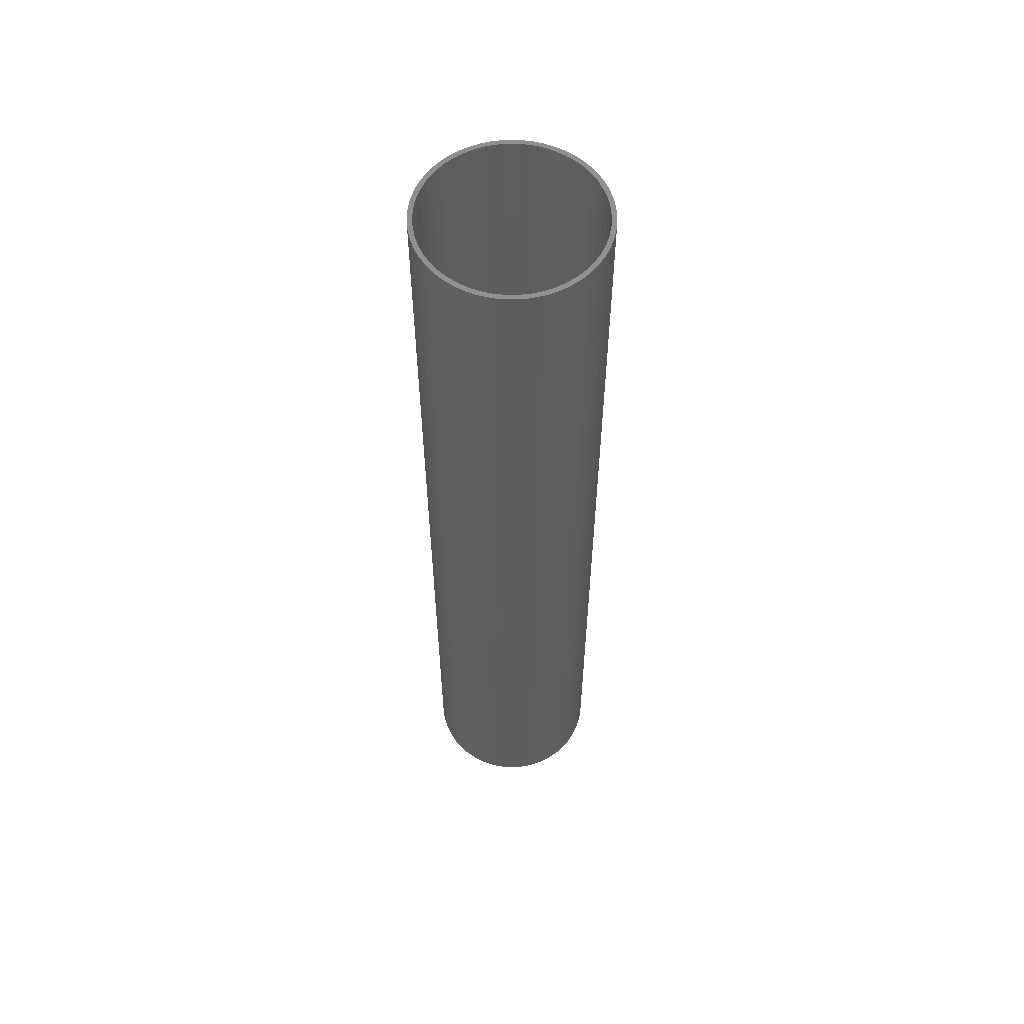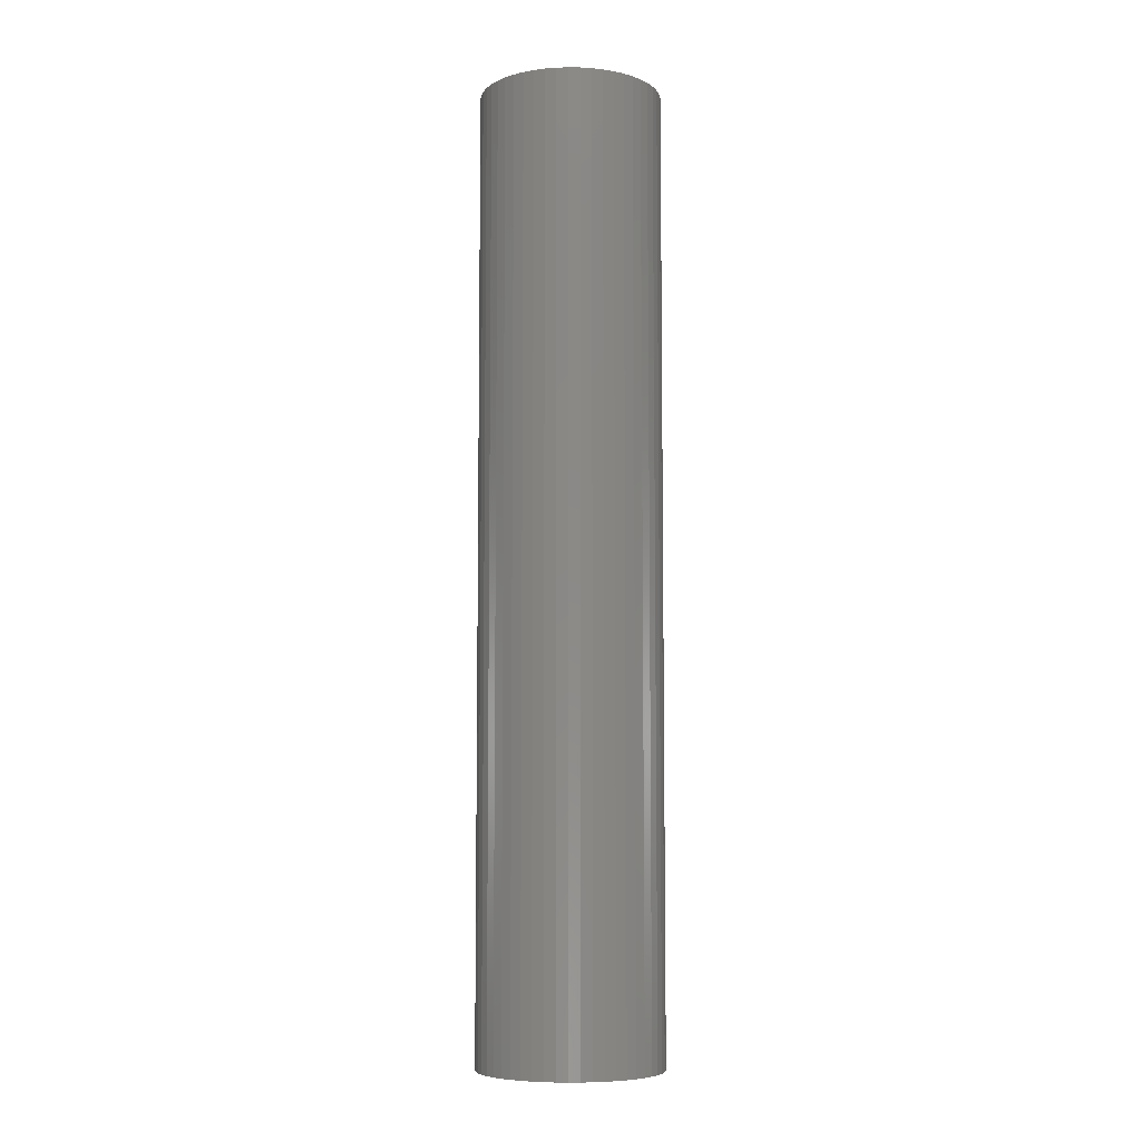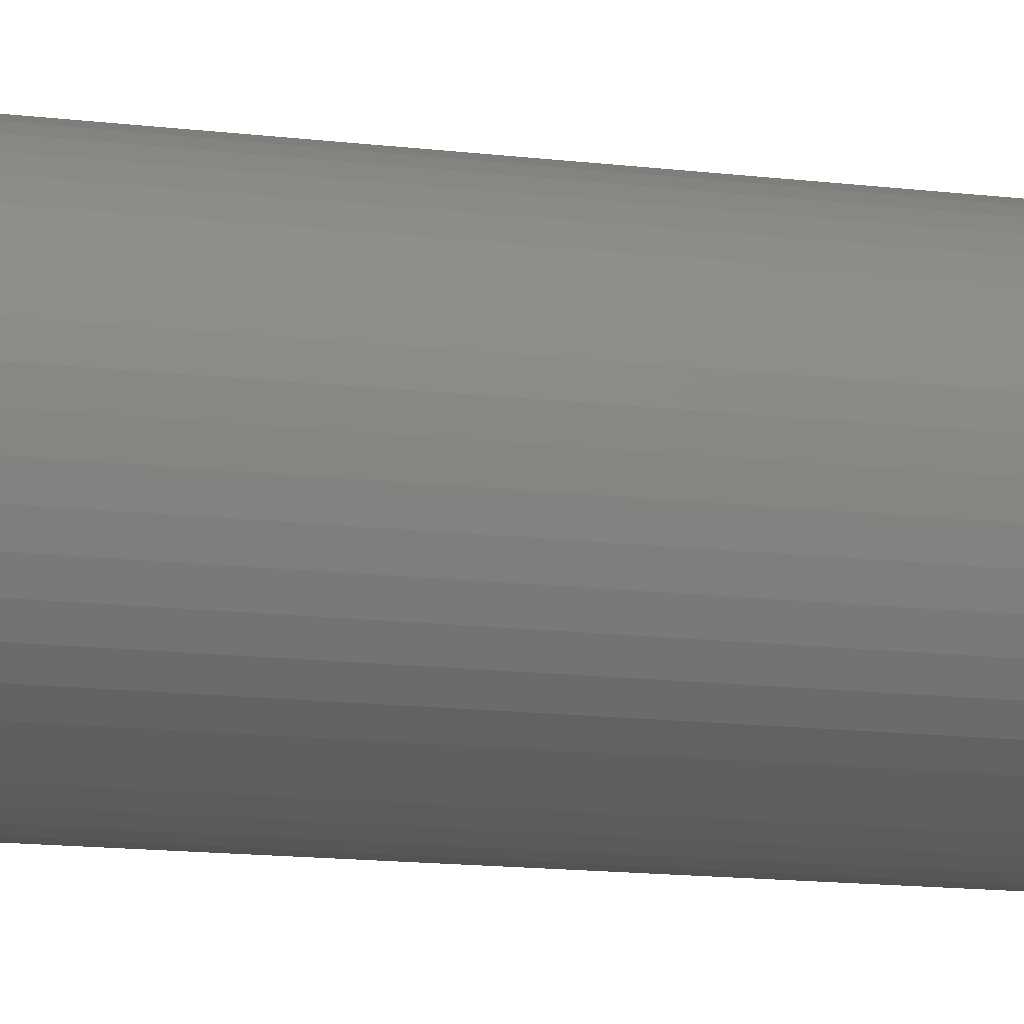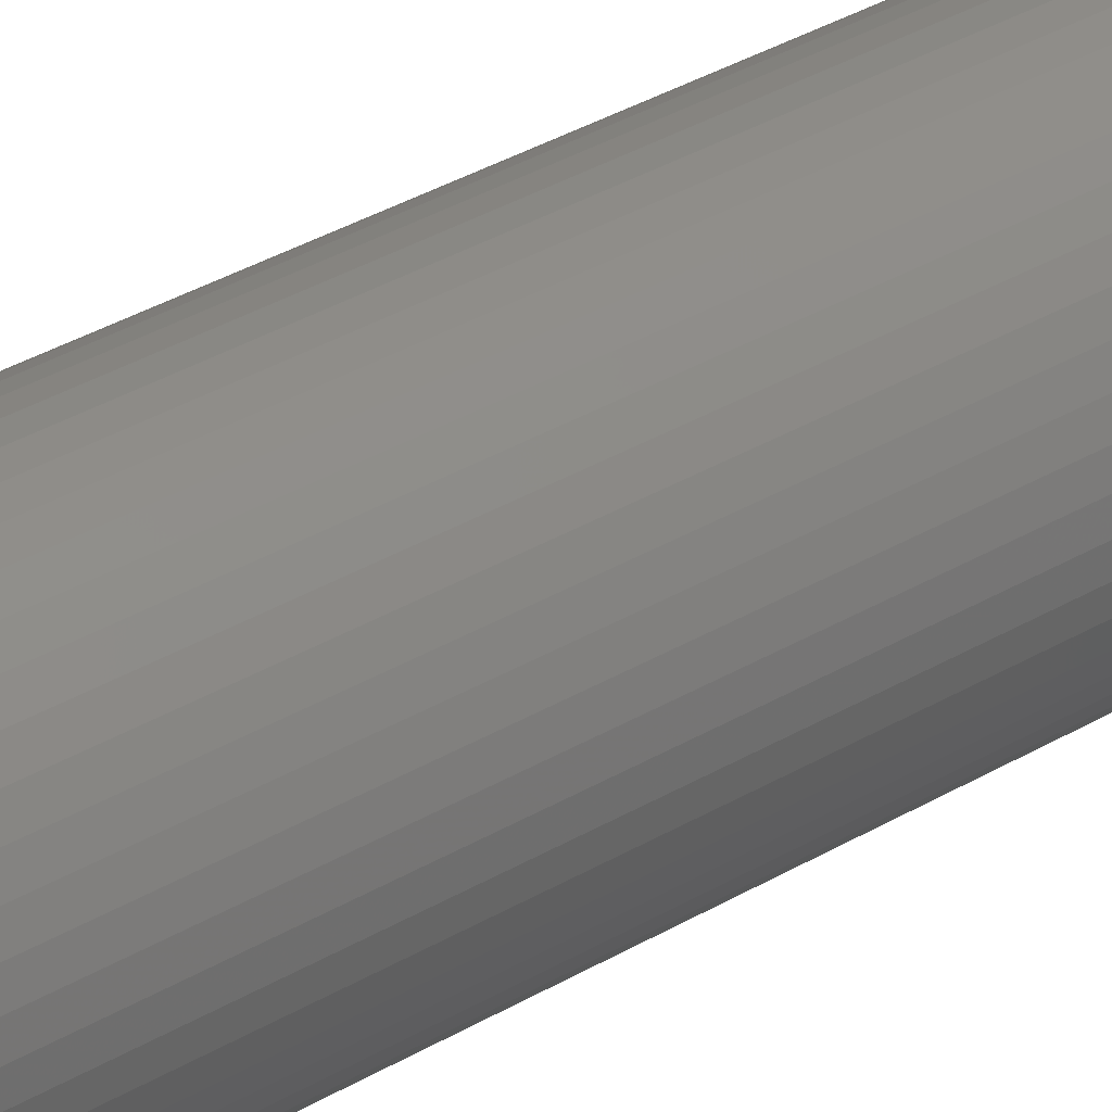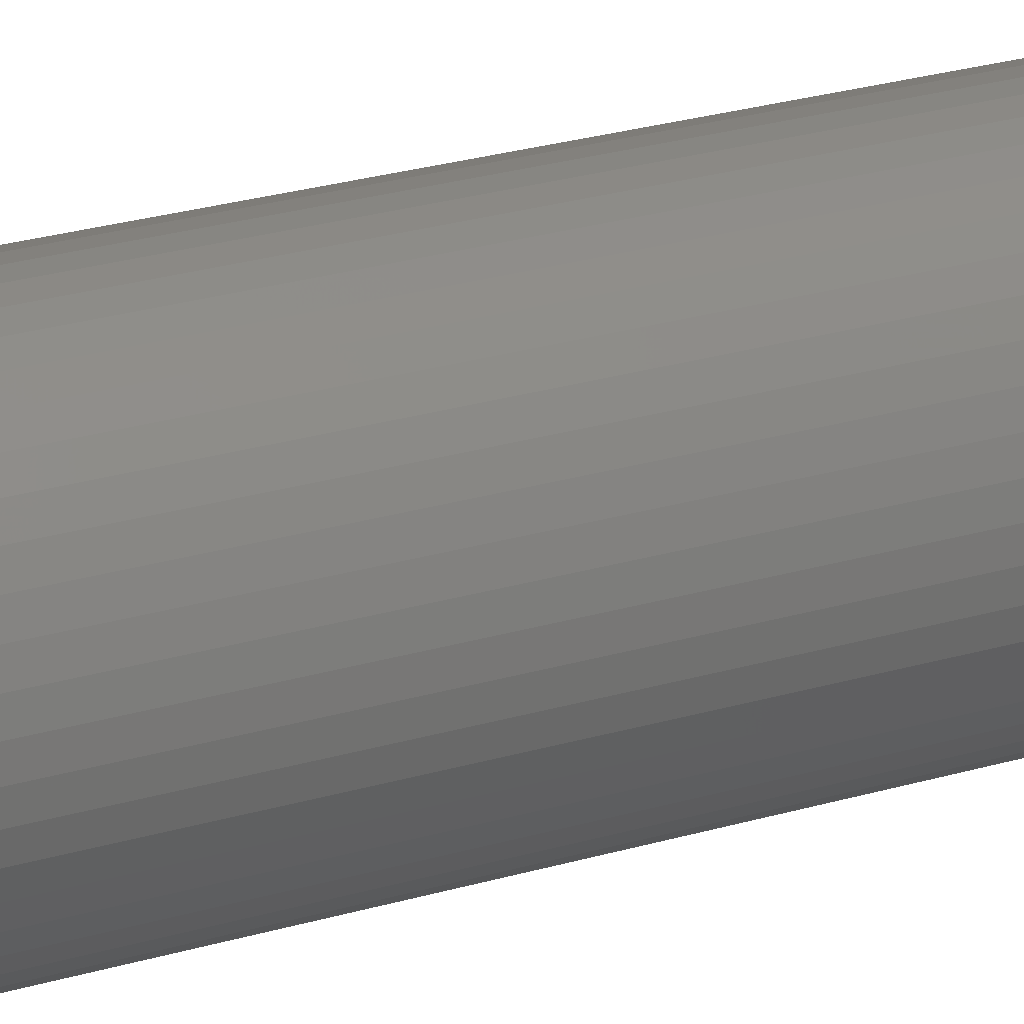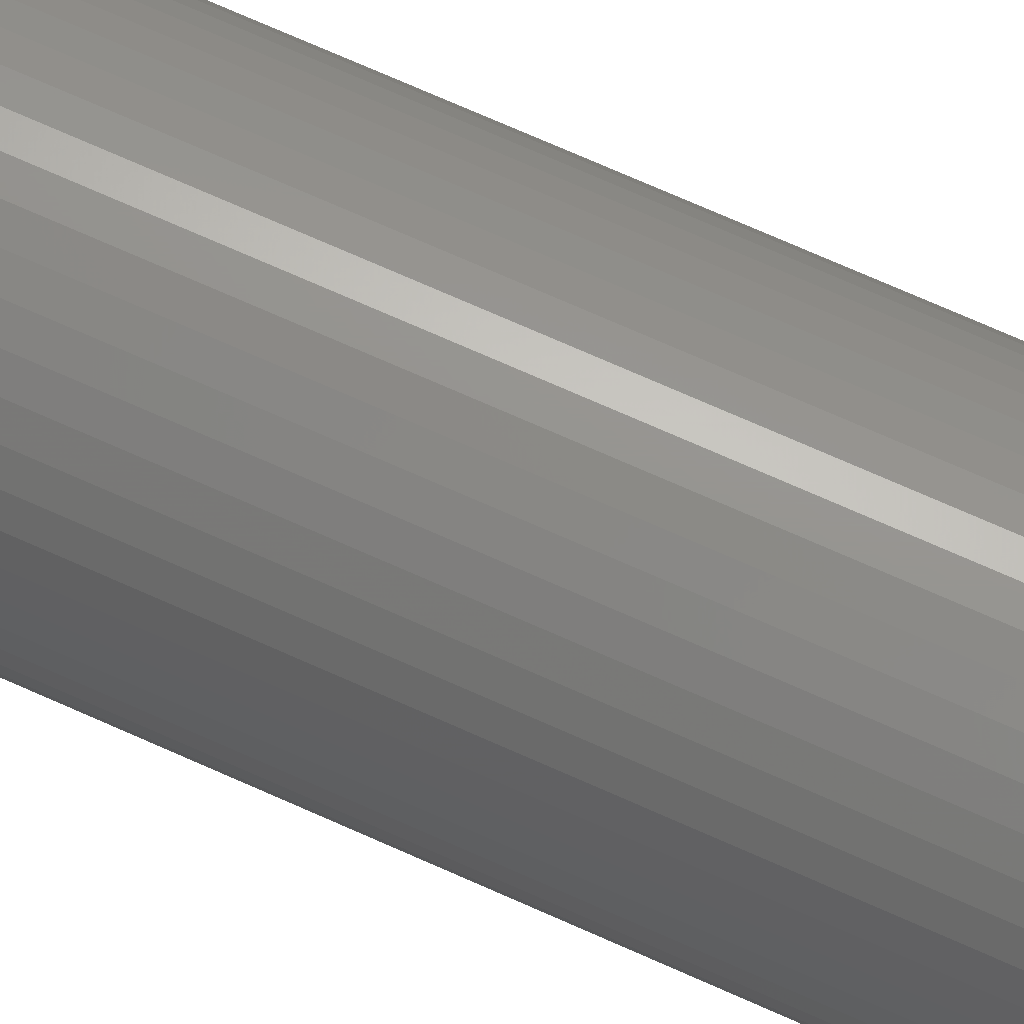
<metadata>
{"format":"stl","ext":"stl","renderer":"f3d","projection":"perspective","resolution":1024,"background":"white","views":[{"elev":57.9,"azim":136.8,"up":"+Z"},{"elev":-7.1,"azim":-146.2,"up":"+Z"},{"elev":-10.0,"azim":69.4,"up":"+Y"},{"elev":33.8,"azim":-129.2,"up":"+Y"},{"elev":22.9,"azim":-117.9,"up":"+Y"},{"elev":70.9,"azim":-65.8,"up":"+Y"}]}
</metadata>
<code>
# stl→obj: 200 verts, 400 faces
v 9.5 0 50
v 9.425 1.191 -50
v 9.425 1.191 50
v 9.5 0 -50
v -9.5 0 -50
v -9.425 1.191 50
v -9.425 1.191 -50
v -9.5 0 50
v 0.5965 9.481 -50
v -0.5965 9.481 50
v 0.5965 9.481 50
v -0.5965 9.481 -50
v -0.5965 -9.481 -50
v 0.5965 -9.481 50
v -0.5965 -9.481 50
v 0.5965 -9.481 -50
v 6.925 6.503 -50
v 6.056 7.32 50
v 6.925 6.503 50
v 6.056 7.32 -50
v -6.056 7.32 -50
v -6.925 6.503 50
v -6.056 7.32 50
v -6.925 6.503 -50
v -2.936 9.035 -50
v -4.045 8.596 50
v -2.936 9.035 50
v -4.045 8.596 -50
v 8.833 3.497 50
v 8.325 4.577 -50
v 8.325 4.577 50
v 8.833 3.497 -50
v 9.202 2.363 -50
v 9.202 2.363 50
v 7.686 5.584 -50
v 7.686 5.584 50
v 4.045 8.596 -50
v 2.936 9.035 50
v 4.045 8.596 50
v 2.936 9.035 -50
v 5.09 8.021 -50
v 5.09 8.021 50
v -8.833 3.497 -50
v -8.325 4.577 50
v -8.325 4.577 -50
v -8.833 3.497 50
v -7.686 5.584 -50
v -7.686 5.584 50
v -9.202 2.363 -50
v -9.202 2.363 50
v -1.78 9.332 -50
v -1.78 9.332 50
v 1.78 9.332 50
v 1.78 9.332 -50
v 9 0 50
v 8.929 1.128 50
v 9.425 -1.191 50
v 8.929 -1.128 50
v 8.717 2.238 50
v 8.368 3.313 50
v 7.887 4.336 50
v 7.281 5.29 50
v 6.561 6.161 50
v 5.737 6.935 50
v 4.822 7.599 50
v 3.832 8.143 50
v 2.781 8.56 50
v 1.686 8.841 50
v 0.5651 8.982 50
v -0.5651 8.982 50
v -1.686 8.841 50
v -2.781 8.56 50
v -3.832 8.143 50
v -4.822 7.599 50
v -5.09 8.021 50
v -5.737 6.935 50
v -6.561 6.161 50
v -7.281 5.29 50
v -7.887 4.336 50
v -8.368 3.313 50
v -8.717 2.238 50
v -8.929 1.128 50
v 9.202 -2.363 50
v 8.717 -2.238 50
v 8.833 -3.497 50
v 8.368 -3.313 50
v 8.325 -4.577 50
v 7.887 -4.336 50
v 7.686 -5.584 50
v 7.281 -5.29 50
v 6.925 -6.503 50
v 6.561 -6.161 50
v 6.056 -7.32 50
v 5.737 -6.935 50
v 5.09 -8.021 50
v 4.822 -7.599 50
v 4.045 -8.596 50
v 3.832 -8.143 50
v 2.936 -9.035 50
v 2.781 -8.56 50
v 1.78 -9.332 50
v 1.686 -8.841 50
v 0.5651 -8.982 50
v -0.5651 -8.982 50
v -1.686 -8.841 50
v -1.78 -9.332 50
v -2.781 -8.56 50
v -2.936 -9.035 50
v -3.832 -8.143 50
v -4.045 -8.596 50
v -4.822 -7.599 50
v -5.09 -8.021 50
v -5.737 -6.935 50
v -6.056 -7.32 50
v -6.561 -6.161 50
v -6.925 -6.503 50
v -7.281 -5.29 50
v -7.686 -5.584 50
v -7.887 -4.336 50
v -8.325 -4.577 50
v -8.368 -3.313 50
v -8.833 -3.497 50
v -8.717 -2.238 50
v -9.202 -2.363 50
v -8.929 -1.128 50
v -9.425 -1.191 50
v -9 0 50
v -5.09 8.021 -50
v 9.425 -1.191 -50
v 7.686 -5.584 -50
v 6.925 -6.503 -50
v 9.202 -2.363 -50
v 8.833 -3.497 -50
v -8.325 -4.577 -50
v -8.833 -3.497 -50
v 9 0 -50
v 8.929 -1.128 -50
v 8.929 1.128 -50
v 8.717 -2.238 -50
v 8.368 -3.313 -50
v 8.325 -4.577 -50
v 7.887 -4.336 -50
v 7.281 -5.29 -50
v 6.561 -6.161 -50
v 6.056 -7.32 -50
v 5.737 -6.935 -50
v 5.09 -8.021 -50
v 4.822 -7.599 -50
v 4.045 -8.596 -50
v 3.832 -8.143 -50
v 2.936 -9.035 -50
v 2.781 -8.56 -50
v 1.78 -9.332 -50
v 1.686 -8.841 -50
v 0.5651 -8.982 -50
v -0.5651 -8.982 -50
v -1.686 -8.841 -50
v -1.78 -9.332 -50
v -2.781 -8.56 -50
v -2.936 -9.035 -50
v -3.832 -8.143 -50
v -4.045 -8.596 -50
v -4.822 -7.599 -50
v -5.09 -8.021 -50
v -5.737 -6.935 -50
v -6.056 -7.32 -50
v -6.561 -6.161 -50
v -6.925 -6.503 -50
v -7.281 -5.29 -50
v -7.686 -5.584 -50
v -7.887 -4.336 -50
v -8.368 -3.313 -50
v -8.717 -2.238 -50
v -9.202 -2.363 -50
v -8.929 -1.128 -50
v -9.425 -1.191 -50
v 8.717 2.238 -50
v 8.368 3.313 -50
v 7.887 4.336 -50
v 7.281 5.29 -50
v 6.561 6.161 -50
v 5.737 6.935 -50
v 4.822 7.599 -50
v 3.832 8.143 -50
v 2.781 8.56 -50
v 1.686 8.841 -50
v 0.5651 8.982 -50
v -0.5651 8.982 -50
v -1.686 8.841 -50
v -2.781 8.56 -50
v -3.832 8.143 -50
v -4.822 7.599 -50
v -5.737 6.935 -50
v -6.561 6.161 -50
v -7.281 5.29 -50
v -7.887 4.336 -50
v -8.368 3.313 -50
v -8.717 2.238 -50
v -8.929 1.128 -50
v -9 0 -50
f 1 2 3
f 2 1 4
f 5 6 7
f 6 5 8
f 9 10 11
f 10 9 12
f 13 14 15
f 14 13 16
f 17 18 19
f 18 17 20
f 21 22 23
f 22 21 24
f 25 26 27
f 26 25 28
f 29 30 31
f 30 29 32
f 3 33 34
f 33 3 2
f 31 35 36
f 35 31 30
f 37 38 39
f 38 37 40
f 41 39 42
f 39 41 37
f 43 44 45
f 44 43 46
f 47 22 24
f 22 47 48
f 49 46 43
f 46 49 50
f 51 27 52
f 27 51 25
f 34 32 29
f 32 34 33
f 36 17 19
f 17 36 35
f 40 53 38
f 53 40 54
f 54 11 53
f 11 54 9
f 20 42 18
f 42 20 41
f 45 48 47
f 48 45 44
f 7 50 49
f 50 7 6
f 55 1 3
f 56 3 34
f 1 55 57
f 58 57 55
f 3 56 55
f 59 34 29
f 34 59 56
f 29 60 59
f 31 60 29
f 31 61 60
f 36 61 31
f 36 62 61
f 19 62 36
f 19 63 62
f 18 63 19
f 18 64 63
f 42 64 18
f 42 65 64
f 39 65 42
f 39 66 65
f 38 66 39
f 38 67 66
f 53 67 38
f 53 68 67
f 11 68 53
f 11 69 68
f 11 70 69
f 10 70 11
f 10 71 70
f 52 71 10
f 52 72 71
f 27 72 52
f 27 73 72
f 26 73 27
f 26 74 73
f 75 74 26
f 75 76 74
f 23 76 75
f 23 77 76
f 22 77 23
f 22 78 77
f 48 78 22
f 48 79 78
f 44 79 48
f 44 80 79
f 46 80 44
f 80 46 81
f 50 81 46
f 81 50 82
f 6 82 50
f 57 58 83
f 84 83 58
f 83 84 85
f 86 85 84
f 86 87 85
f 88 87 86
f 88 89 87
f 90 89 88
f 90 91 89
f 92 91 90
f 92 93 91
f 94 93 92
f 94 95 93
f 96 95 94
f 96 97 95
f 98 97 96
f 98 99 97
f 100 99 98
f 100 101 99
f 102 101 100
f 102 14 101
f 103 14 102
f 104 14 103
f 104 15 14
f 105 15 104
f 105 106 15
f 107 106 105
f 107 108 106
f 109 108 107
f 109 110 108
f 111 110 109
f 111 112 110
f 113 112 111
f 113 114 112
f 115 114 113
f 115 116 114
f 117 116 115
f 117 118 116
f 119 118 117
f 119 120 118
f 121 120 119
f 122 121 123
f 121 122 120
f 124 123 125
f 126 125 127
f 82 6 127
f 123 124 122
f 8 127 6
f 125 126 124
f 127 8 126
f 28 75 26
f 75 28 128
f 128 23 75
f 23 128 21
f 12 52 10
f 52 12 51
f 57 4 1
f 4 57 129
f 91 130 89
f 130 91 131
f 85 132 83
f 132 85 133
f 83 129 57
f 129 83 132
f 134 122 135
f 122 134 120
f 136 4 129
f 137 129 132
f 4 136 2
f 138 2 136
f 129 137 136
f 139 132 133
f 132 139 137
f 133 140 139
f 141 140 133
f 141 142 140
f 130 142 141
f 130 143 142
f 131 143 130
f 131 144 143
f 145 144 131
f 145 146 144
f 147 146 145
f 147 148 146
f 149 148 147
f 149 150 148
f 151 150 149
f 151 152 150
f 153 152 151
f 153 154 152
f 16 154 153
f 16 155 154
f 16 156 155
f 13 156 16
f 13 157 156
f 158 157 13
f 158 159 157
f 160 159 158
f 160 161 159
f 162 161 160
f 162 163 161
f 164 163 162
f 164 165 163
f 166 165 164
f 166 167 165
f 168 167 166
f 168 169 167
f 170 169 168
f 170 171 169
f 134 171 170
f 134 172 171
f 135 172 134
f 172 135 173
f 174 173 135
f 173 174 175
f 176 175 174
f 2 138 33
f 177 33 138
f 33 177 32
f 178 32 177
f 178 30 32
f 179 30 178
f 179 35 30
f 180 35 179
f 180 17 35
f 181 17 180
f 181 20 17
f 182 20 181
f 182 41 20
f 183 41 182
f 183 37 41
f 184 37 183
f 184 40 37
f 185 40 184
f 185 54 40
f 186 54 185
f 186 9 54
f 187 9 186
f 188 9 187
f 188 12 9
f 189 12 188
f 189 51 12
f 190 51 189
f 190 25 51
f 191 25 190
f 191 28 25
f 192 28 191
f 192 128 28
f 193 128 192
f 193 21 128
f 194 21 193
f 194 24 21
f 195 24 194
f 195 47 24
f 196 47 195
f 196 45 47
f 197 45 196
f 43 197 198
f 197 43 45
f 49 198 199
f 7 199 200
f 175 176 200
f 198 49 43
f 5 200 176
f 199 7 49
f 200 5 7
f 149 95 97
f 95 149 147
f 145 91 93
f 91 145 131
f 89 141 87
f 141 89 130
f 135 124 174
f 124 135 122
f 151 97 99
f 97 151 149
f 153 99 101
f 99 153 151
f 16 101 14
f 101 16 153
f 87 133 85
f 133 87 141
f 158 15 106
f 15 158 13
f 162 108 110
f 108 162 160
f 160 106 108
f 106 160 158
f 168 118 170
f 118 168 116
f 168 114 116
f 114 168 166
f 174 126 176
f 126 174 124
f 176 8 5
f 8 176 126
f 147 93 95
f 93 147 145
f 170 120 134
f 120 170 118
f 164 110 112
f 110 164 162
f 166 112 114
f 112 166 164
f 136 56 138
f 56 136 55
f 127 199 82
f 199 127 200
f 188 69 70
f 69 188 187
f 155 104 103
f 104 155 156
f 182 63 64
f 63 182 181
f 194 76 77
f 76 194 193
f 191 72 73
f 72 191 190
f 140 84 139
f 84 140 86
f 178 61 179
f 61 178 60
f 138 59 177
f 59 138 56
f 179 62 180
f 62 179 61
f 185 66 67
f 66 185 184
f 186 67 68
f 67 186 185
f 184 65 66
f 65 184 183
f 80 196 79
f 196 80 197
f 81 197 80
f 197 81 198
f 190 71 72
f 71 190 189
f 154 103 102
f 103 154 155
f 177 60 178
f 60 177 59
f 180 63 181
f 63 180 62
f 187 68 69
f 68 187 186
f 183 64 65
f 64 183 182
f 79 195 78
f 195 79 196
f 78 194 77
f 194 78 195
f 82 198 81
f 198 82 199
f 192 73 74
f 73 192 191
f 193 74 76
f 74 193 192
f 189 70 71
f 70 189 188
f 137 55 136
f 55 137 58
f 144 90 143
f 90 144 92
f 142 86 140
f 86 142 88
f 139 58 137
f 58 139 84
f 144 94 92
f 94 144 146
f 143 88 142
f 88 143 90
f 157 107 105
f 107 157 159
f 117 171 119
f 171 117 169
f 121 173 123
f 173 121 172
f 150 100 98
f 100 150 152
f 152 102 100
f 102 152 154
f 156 105 104
f 105 156 157
f 159 109 107
f 109 159 161
f 165 115 113
f 115 165 167
f 115 169 117
f 169 115 167
f 119 172 121
f 172 119 171
f 123 175 125
f 175 123 173
f 125 200 127
f 200 125 175
f 146 96 94
f 96 146 148
f 148 98 96
f 98 148 150
f 163 113 111
f 113 163 165
f 161 111 109
f 111 161 163

</code>
